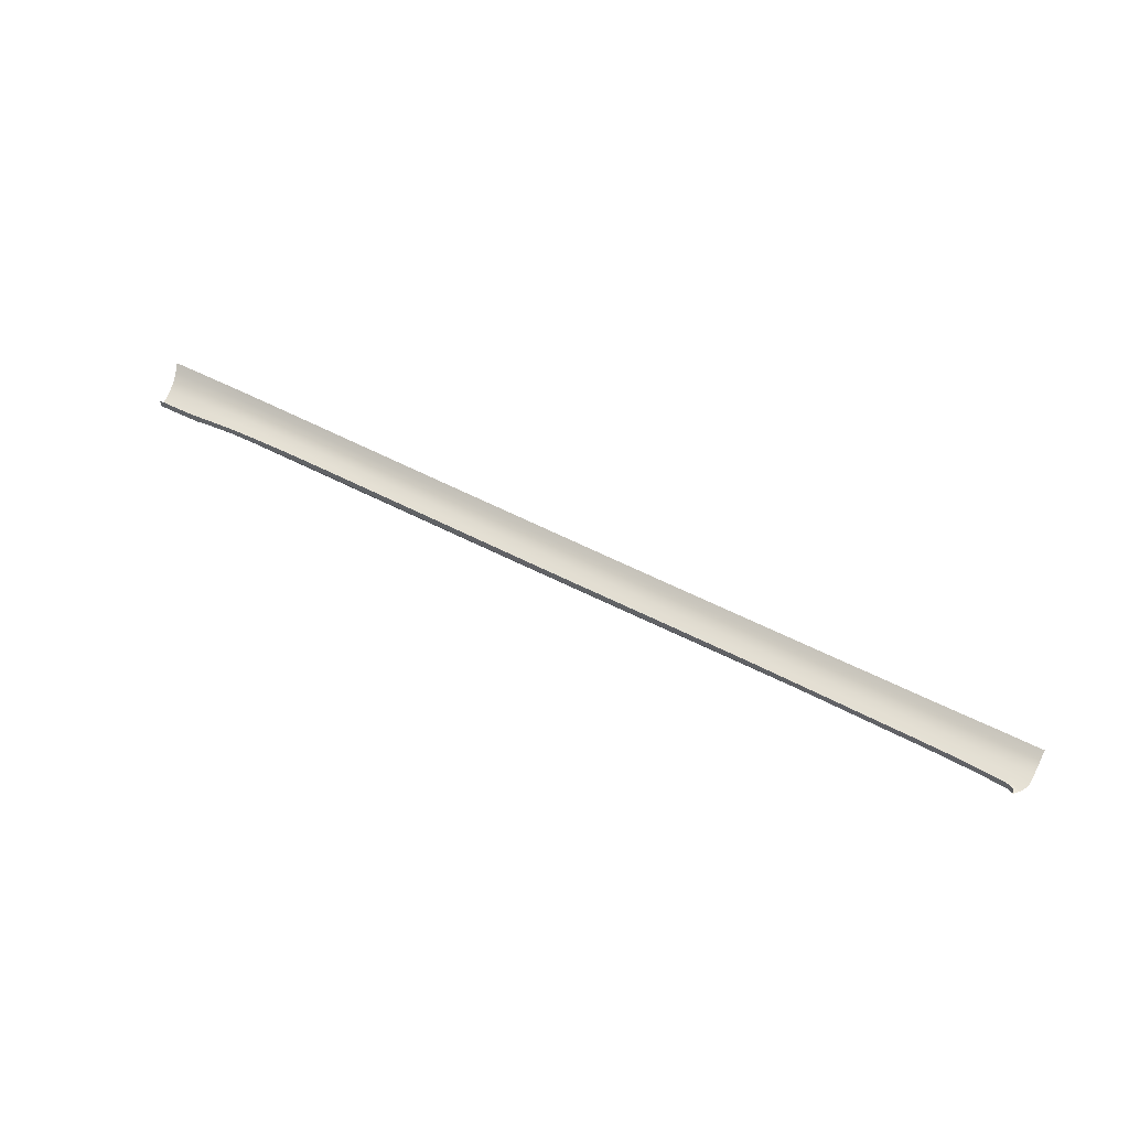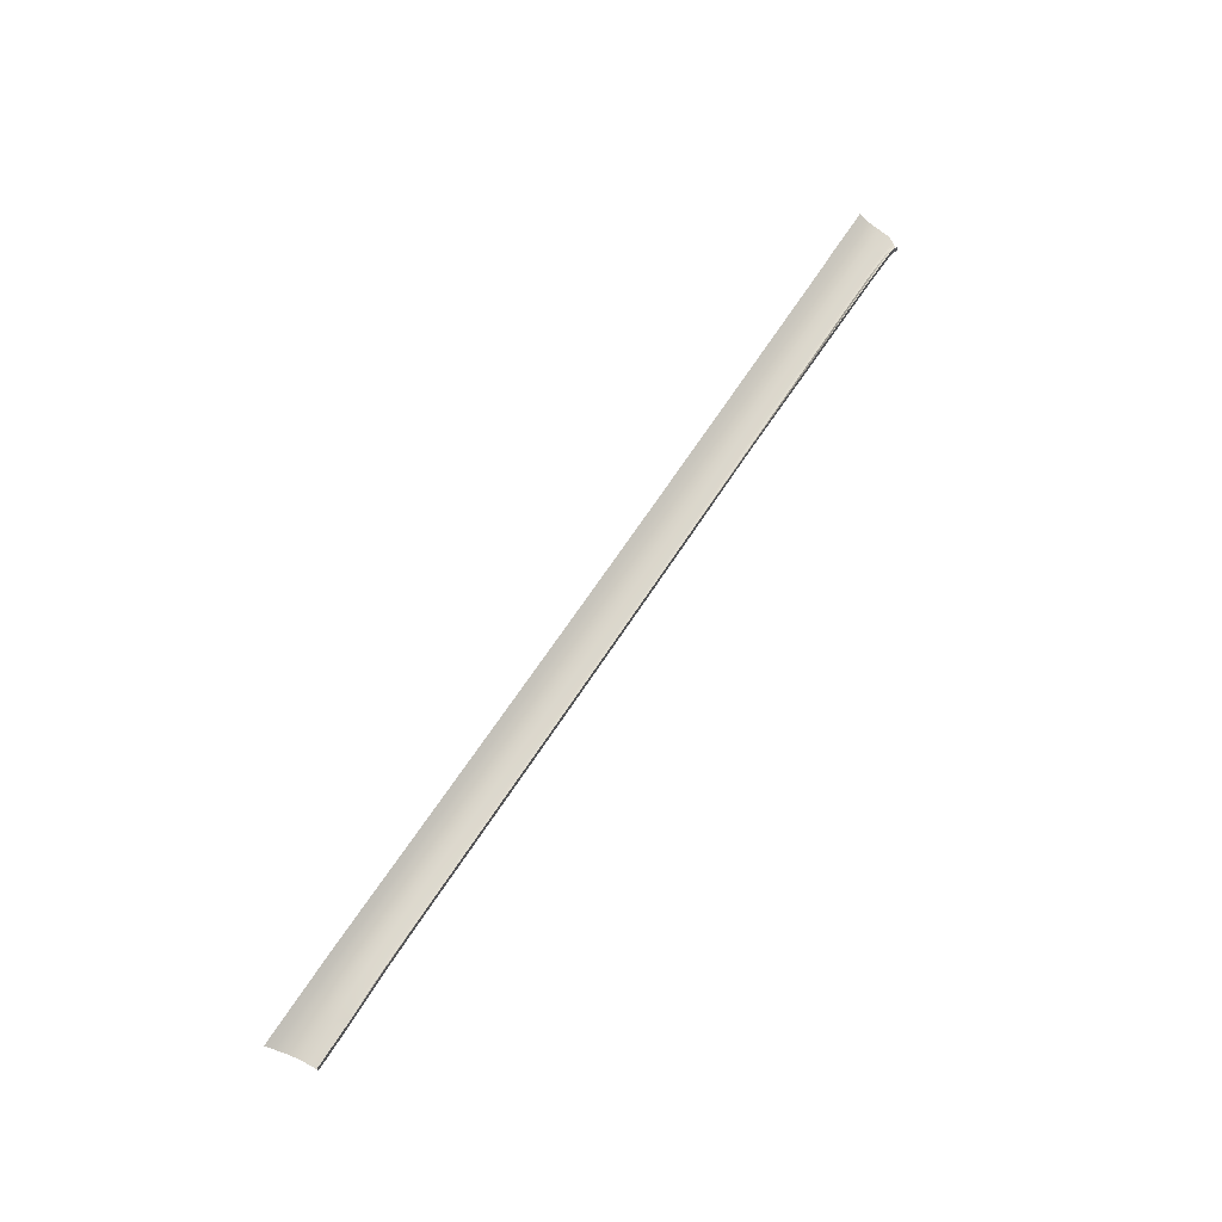
<metadata>
{"format":"obj","ext":"obj","renderer":"f3d","projection":"perspective","resolution":1024,"background":"white","views":[{"elev":51.9,"azim":-150.8,"up":"+Z"},{"elev":66.2,"azim":122.3,"up":"+Z"}]}
</metadata>
<code>
v  -87.01 -51.23 -78.88
v  -90.91 -50.3 -79.03
v  -88.47 -49.37 -79.2
v  -90.4 -49.29 -79.2
v  -87.04 -49.2 -79.23
v  -88.07 -49.06 -79.23
v  -87.04 -49.03 -79.21
v  -88.04 -48.89 -79.19
v  -87.08 -49.43 -79.22
v  -81.95 -49.23 -79.24
v  -81.95 -49.41 -79.28
v  -81.95 -49.68 -79.23
v  -81.95 -51.4 -78.89
v  -87.05 -48.65 -78.95
v  -87.02 -48.2 -78.97
v  -81.95 -48.79 -78.65
v  -81.95 -48.32 -78.67
v  70.65 -51.26 -79.89
v  70.65 -51.02 -79.93
v  72.88 -51.09 -79.99
v  72.89 -50.69 -80.04
v  75.47 -52.55 -79.77
v  70.66 -52.98 -79.57
v  -81.95 -55.33 -77.55
v  -77.4 -55.38 -77.55
v  -81.99 -56.56 -76.82
v  -77.27 -56.54 -76.81
v  -81.95 -54.08 -78.16
v  -77.4 -54.14 -78.16
v  -53.77 -56.72 -76.82
v  -60.16 -56.67 -76.82
v  -54.18 -55.56 -77.56
v  -60.16 -55.51 -77.56
v  -87.1 -56.5 -76.81
v  -90.87 -56.5 -76.81
v  -87.07 -55.29 -77.57
v  -90.91 -55.26 -77.58
v  -87.04 -53.99 -78.17
v  -90.95 -53.93 -78.17
v  -81.95 -52.76 -78.58
v  -77.4 -52.82 -78.58
v  -77.4 -51.47 -78.89
v  -77.4 -49.76 -79.24
v  -54.18 -51.7 -78.92
v  -60.15 -51.64 -78.91
v  -54.17 -49.97 -79.28
v  -60.15 -49.92 -79.27
v  -54.18 -54.34 -78.17
v  -60.15 -54.28 -78.17
v  -54.18 -53.03 -78.6
v  -60.15 -52.97 -78.6
v  -71.45 -51.54 -78.9
v  -65.64 -51.59 -78.91
v  -71.45 -52.88 -78.59
v  -65.64 -52.92 -78.59
v  -90.93 -51.1 -78.87
v  -90.94 -52.52 -78.53
v  -87.02 -52.62 -78.58
v  -77.4 -49.48 -79.28
v  -77.4 -49.3 -79.21
v  -71.45 -49.54 -79.28
v  -65.63 -49.58 -79.29
v  -71.45 -49.82 -79.24
v  -65.63 -49.87 -79.26
v  -77.4 -48.82 -78.44
v  -77.4 -48.38 -78.45
v  -71.45 -48.46 -78.33
v  -65.64 -48.55 -78.31
v  -71.45 -48.84 -78.33
v  -65.64 -48.87 -78.3
v  -8.243 -56.03 -77.62
v  -14.87 -55.95 -77.6
v  -8.243 -54.79 -78.26
v  -14.87 -54.71 -78.24
v  -22.56 -55.85 -77.59
v  -28.48 -55.8 -77.58
v  -22.55 -54.63 -78.21
v  -28.47 -54.57 -78.2
v  -8.243 -57.18 -76.84
v  -14.87 -57.1 -76.83
v  -22.56 -57.01 -76.83
v  -28.48 -56.95 -76.83
v  18.6 -56.43 -77.7
v  11.97 -56.32 -77.68
v  18.57 -55.17 -78.38
v  11.94 -55.07 -78.35
v  5.149 -56.22 -77.65
v  -1.547 -56.12 -77.63
v  5.133 -54.97 -78.31
v  -1.555 -54.88 -78.28
v  5.166 -57.38 -76.85
v  -1.538 -57.28 -76.85
v  18.64 -57.59 -76.87
v  11.99 -57.48 -76.86
v  59.35 -57.14 -77.86
v  52.56 -57.02 -77.83
v  59.27 -55.86 -78.62
v  52.49 -55.74 -78.58
v  45.77 -56.89 -77.81
v  38.98 -56.77 -77.78
v  45.71 -55.62 -78.54
v  38.92 -55.5 -78.5
v  66.06 -55.97 -78.64
v  70.8 -55.94 -78.7
v  66.15 -57.26 -77.87
v  70.89 -57.27 -77.9
v  66.23 -58.44 -76.95
v  70.99 -58.49 -76.95
v  45.84 -58.07 -76.92
v  39.04 -57.94 -76.91
v  59.44 -58.32 -76.94
v  52.64 -58.19 -76.93
v  83.93 -57.12 -78.04
v  75.99 -57.21 -77.97
v  83.45 -55.54 -78.93
v  75.71 -55.77 -78.8
v  84.45 -58.57 -76.95
v  76.28 -58.52 -76.95
v  83.07 -53.8 -79.53
v  75.48 -54.19 -79.37
v  82.85 -51.99 -80
v  45.65 -54.23 -79.02
v  38.87 -54.12 -78.98
v  45.61 -52.79 -79.33
v  38.84 -52.7 -79.29
v  59.2 -54.45 -79.11
v  52.42 -54.34 -79.07
v  59.15 -52.98 -79.42
v  52.38 -52.89 -79.37
v  45.6 -51.03 -79.66
v  38.83 -50.94 -79.63
v  59.14 -51.23 -79.73
v  52.37 -51.13 -79.69
v  65.91 -51.35 -79.78
v  65.92 -53.09 -79.47
v  70.71 -54.49 -79.23
v  65.98 -54.56 -79.15
v  45.6 -50.73 -79.7
v  38.83 -50.64 -79.67
v  59.14 -50.93 -79.77
v  52.37 -50.83 -79.73
v  59.15 -50.71 -79.69
v  52.38 -50.6 -79.64
v  45.61 -50.5 -79.61
v  38.84 -50.41 -79.58
v  70.65 -50.79 -79.93
v  65.92 -50.81 -79.79
v  65.91 -51.05 -79.82
v  -14.86 -52.06 -79.02
v  -22.55 -51.98 -78.99
v  -14.86 -50.32 -79.4
v  -22.55 -50.25 -79.38
v  -28.47 -50.2 -79.35
v  -28.47 -51.93 -78.97
v  -8.242 -53.48 -78.71
v  -14.86 -53.4 -78.68
v  -41.12 -53.15 -78.62
v  -34.69 -53.21 -78.63
v  -41.13 -54.45 -78.18
v  -34.69 -54.51 -78.19
v  -41.12 -51.81 -78.94
v  -34.69 -51.87 -78.96
v  -22.55 -53.32 -78.66
v  -54.17 -49.69 -79.32
v  -60.15 -49.63 -79.31
v  -54.17 -49.49 -79.24
v  -60.15 -49.44 -79.23
v  -22.55 -49.74 -79.35
v  -14.86 -49.8 -79.38
v  -22.55 -49.95 -79.42
v  -14.86 -50.02 -79.46
v  -41.11 -49.59 -79.26
v  -34.68 -49.64 -79.29
v  -41.12 -49.8 -79.35
v  -34.68 -49.85 -79.38
v  -8.238 -50.39 -79.43
v  -8.24 -52.12 -79.04
v  -41.12 -50.09 -79.31
v  -34.68 -50.14 -79.33
v  5.12 -53.64 -78.77
v  -1.561 -53.56 -78.74
v  5.112 -52.27 -79.1
v  -1.564 -52.2 -79.07
v  18.54 -53.82 -78.85
v  11.92 -53.73 -78.81
v  18.53 -52.43 -79.17
v  11.91 -52.35 -79.14
v  -1.562 -50.46 -79.46
v  5.113 -50.53 -79.48
v  5.113 -50.23 -79.54
v  -1.562 -50.16 -79.51
v  18.52 -50.68 -79.54
v  11.91 -50.6 -79.51
v  18.52 -50.38 -79.59
v  11.91 -50.3 -79.56
v  18.52 -50.15 -79.51
v  11.91 -50.08 -79.49
v  5.114 -50 -79.46
v  -1.561 -49.93 -79.44
v  73.91 -50.68 -80.12
v  75.83 -50.33 -80.2
v  82.77 -50.38 -80.37
v  -88.1 -49.3 -79.22
v  -88.9 -49.11 -79.23
v  -88.85 -48.87 -79.21
v  -89.16 -47.67 -79.18
v  -88.62 -47.98 -79.1
v  -89.39 -47.98 -79.15
v  -88.72 -48.34 -79.1
v  -87.94 -48.14 -79.03
v  -88.01 -48.54 -79.03
v  -89.95 -48.69 -79.29
v  -89.82 -48.52 -79.23
v  -88.81 -48.7 -79.17
v  -89.68 -48.34 -79.16
v  -71.01 -56.58 -76.82
v  -71.45 -55.42 -77.56
v  -65.64 -56.62 -76.82
v  -65.64 -55.47 -77.56
v  -48.14 -55.61 -77.57
v  -48.14 -56.76 -76.82
v  -48.13 -51.75 -78.93
v  -48.13 -50.03 -79.29
v  -71.45 -54.19 -78.16
v  -65.64 -54.23 -78.17
v  -48.13 -53.08 -78.61
v  -48.14 -54.38 -78.18
v  -48.13 -49.74 -79.33
v  -60.15 -48.65 -78.28
v  -54.17 -48.76 -78.24
v  -60.15 -48.9 -78.27
v  -54.17 -48.93 -78.24
v  -71.45 -49.35 -79.21
v  -65.63 -49.39 -79.22
v  -48.13 -49.53 -79.25
v  -34.69 -55.73 -77.58
v  -41.13 -55.67 -77.57
v  -34.7 -56.88 -76.82
v  -41.13 -56.82 -76.82
v  -28.47 -53.26 -78.64
v  -28.47 -49.69 -79.32
v  -28.47 -49.9 -79.4
v  -8.236 -49.86 -79.41
v  -8.237 -50.09 -79.48
v  25.39 -56.54 -77.73
v  25.35 -55.28 -78.42
v  25.44 -57.7 -76.88
v  25.3 -52.52 -79.21
v  25.29 -50.76 -79.57
v  25.32 -53.92 -78.89
v  25.29 -50.46 -79.62
v  25.29 -50.23 -79.53
v  -48.13 -48.87 -78.21
v  32.24 -57.82 -76.89
v  32.19 -56.65 -77.75
v  32.14 -55.39 -78.46
v  32.1 -54.02 -78.93
v  32.07 -52.61 -79.25
v  32.06 -50.85 -79.6
v  32.06 -50.55 -79.65
v  32.07 -50.32 -79.56
g Y191_13_206A_L_1_DaS_Y191_13_206A_L
f 1 2 3
f 3 2 4
f 5 6 7
f 7 6 8
f 9 1 3
f 7 10 5
f 5 10 11
f 9 12 1
f 1 12 13
f 9 5 12
f 12 5 11
f 14 15 16
f 16 15 17
f 18 19 20
f 20 19 21
f 22 23 20
f 20 23 18
f 24 25 26
f 26 25 27
f 28 29 24
f 24 29 25
f 30 31 32
f 32 31 33
f 34 35 36
f 36 35 37
f 36 37 38
f 38 37 39
f 24 36 28
f 28 36 38
f 24 26 36
f 36 26 34
f 40 41 28
f 28 41 29
f 13 42 40
f 40 42 41
f 42 13 43
f 43 13 12
f 44 45 46
f 46 45 47
f 48 49 50
f 50 49 51
f 52 53 54
f 54 53 55
f 56 1 57
f 57 1 58
f 38 39 58
f 58 39 57
f 28 38 40
f 40 38 58
f 40 58 13
f 13 58 1
f 11 59 12
f 12 59 43
f 10 60 11
f 11 60 59
f 61 62 63
f 63 62 64
f 65 16 66
f 66 16 17
f 67 68 69
f 69 68 70
f 32 33 48
f 48 33 49
f 71 72 73
f 73 72 74
f 75 76 77
f 77 76 78
f 79 80 71
f 71 80 72
f 81 82 75
f 75 82 76
f 83 84 85
f 85 84 86
f 87 88 89
f 89 88 90
f 91 92 87
f 87 92 88
f 93 94 83
f 83 94 84
f 95 96 97
f 97 96 98
f 99 100 101
f 101 100 102
f 103 104 105
f 105 104 106
f 105 106 107
f 107 106 108
f 109 110 99
f 99 110 100
f 111 112 95
f 95 112 96
f 113 114 115
f 115 114 116
f 117 118 113
f 113 118 114
f 115 116 119
f 119 116 120
f 121 119 22
f 22 119 120
f 101 102 122
f 122 102 123
f 122 123 124
f 124 123 125
f 126 127 128
f 128 127 129
f 97 98 126
f 126 98 127
f 124 125 130
f 130 125 131
f 128 129 132
f 132 129 133
f 18 23 134
f 134 23 135
f 104 103 136
f 136 103 137
f 136 137 23
f 23 137 135
f 130 131 138
f 138 131 139
f 132 133 140
f 140 133 141
f 140 141 142
f 142 141 143
f 138 139 144
f 144 139 145
f 146 19 147
f 147 19 148
f 19 18 148
f 148 18 134
f 149 150 151
f 151 150 152
f 153 152 154
f 154 152 150
f 73 74 155
f 155 74 156
f 157 158 159
f 159 158 160
f 161 162 157
f 157 162 158
f 150 149 163
f 163 149 156
f 164 165 166
f 166 165 167
f 168 169 170
f 170 169 171
f 172 173 174
f 174 173 175
f 151 176 149
f 149 176 177
f 174 175 178
f 178 175 179
f 170 171 152
f 152 171 151
f 89 90 180
f 180 90 181
f 180 181 182
f 182 181 183
f 184 185 186
f 186 185 187
f 85 86 184
f 184 86 185
f 188 189 183
f 183 189 182
f 189 188 190
f 190 188 191
f 192 193 194
f 194 193 195
f 193 192 187
f 187 192 186
f 194 195 196
f 196 195 197
f 190 191 198
f 198 191 199
f 22 200 201
f 202 121 201
f 201 121 22
f 187 182 193
f 193 182 189
f 183 177 188
f 188 177 176
f 203 204 6
f 6 204 205
f 206 207 208
f 208 207 209
f 207 210 209
f 209 210 211
f 211 210 14
f 14 210 15
f 21 200 20
f 212 213 204
f 204 213 205
f 214 8 205
f 205 8 6
f 5 9 6
f 6 9 203
f 213 215 205
f 205 215 214
f 216 27 217
f 217 27 25
f 218 216 219
f 219 216 217
f 32 220 30
f 30 220 221
f 52 42 63
f 63 42 43
f 53 52 64
f 64 52 63
f 222 44 223
f 223 44 46
f 224 29 54
f 54 29 41
f 225 224 55
f 55 224 54
f 50 226 48
f 48 226 227
f 44 222 50
f 50 222 226
f 45 44 51
f 51 44 50
f 54 41 52
f 52 41 42
f 164 228 46
f 46 228 223
f 165 164 47
f 47 164 46
f 63 43 61
f 61 43 59
f 229 230 231
f 231 230 232
f 69 65 67
f 67 65 66
f 217 25 224
f 224 25 29
f 219 217 225
f 225 217 224
f 48 227 32
f 32 227 220
f 61 59 233
f 233 59 60
f 62 61 234
f 234 61 233
f 166 235 164
f 164 235 228
f 236 237 160
f 160 237 159
f 238 239 236
f 236 239 237
f 178 179 161
f 161 179 162
f 240 163 78
f 78 163 77
f 154 150 240
f 240 150 163
f 241 168 242
f 242 168 170
f 242 170 153
f 153 170 152
f 72 75 74
f 74 75 77
f 80 81 72
f 72 81 75
f 74 77 156
f 156 77 163
f 149 177 156
f 156 177 155
f 169 243 171
f 171 243 244
f 171 244 151
f 151 244 176
f 88 71 90
f 90 71 73
f 92 79 88
f 88 79 71
f 90 73 181
f 181 73 155
f 181 155 183
f 183 155 177
f 188 176 191
f 191 176 244
f 191 244 199
f 199 244 243
f 84 87 86
f 86 87 89
f 94 91 84
f 84 91 87
f 185 180 187
f 187 180 182
f 86 89 185
f 185 89 180
f 193 189 195
f 195 189 190
f 195 190 197
f 197 190 198
f 245 83 246
f 246 83 85
f 247 93 245
f 245 93 83
f 248 186 249
f 249 186 192
f 246 85 250
f 250 85 184
f 250 184 248
f 248 184 186
f 251 194 252
f 252 194 196
f 249 192 251
f 251 192 194
f 114 106 116
f 116 106 104
f 118 108 114
f 114 108 106
f 116 104 120
f 120 104 136
f 22 120 23
f 23 120 136
f 19 146 21
f 22 20 200
f 31 218 33
f 33 218 219
f 33 219 49
f 49 219 225
f 49 225 51
f 51 225 55
f 53 45 55
f 55 45 51
f 45 53 47
f 47 53 64
f 62 165 64
f 64 165 47
f 165 62 167
f 167 62 234
f 68 229 70
f 70 229 231
f 228 235 174
f 174 235 172
f 228 174 223
f 223 174 178
f 161 222 178
f 178 222 223
f 222 161 226
f 226 161 157
f 226 157 227
f 227 157 159
f 227 159 220
f 220 159 237
f 220 237 221
f 221 237 239
f 230 253 232
f 175 173 242
f 242 173 241
f 175 242 179
f 179 242 153
f 179 153 162
f 162 153 154
f 162 154 158
f 158 154 240
f 158 240 160
f 160 240 78
f 76 236 78
f 78 236 160
f 82 238 76
f 76 238 236
f 148 140 147
f 147 140 142
f 134 132 148
f 148 132 140
f 135 128 134
f 134 128 132
f 137 126 135
f 135 126 128
f 103 97 137
f 137 97 126
f 105 95 103
f 103 95 97
f 107 111 105
f 105 111 95
f 141 138 143
f 143 138 144
f 133 130 141
f 141 130 138
f 129 124 133
f 133 124 130
f 127 122 129
f 129 122 124
f 98 101 127
f 127 101 122
f 96 99 98
f 98 99 101
f 112 109 96
f 96 109 99
f 110 254 100
f 100 254 255
f 100 255 102
f 102 255 256
f 102 256 123
f 123 256 257
f 258 125 257
f 257 125 123
f 125 258 131
f 131 258 259
f 260 139 259
f 259 139 131
f 139 260 145
f 145 260 261
f 260 251 261
f 261 251 252
f 259 249 260
f 260 249 251
f 258 248 259
f 259 248 249
f 257 250 258
f 258 250 248
f 256 246 257
f 257 246 250
f 255 245 256
f 256 245 246
f 254 247 255
f 255 247 245
f 212 204 4
f 4 204 3
f 3 204 203
f 3 203 9
f 1 56 2
v  75.25 -50.36 -78.83
v  73.08 -50.3 -79.89
v  70.91 -50.3 -78.29
v  70.65 -50.27 -79.53
v  74.16 -50.32 -80.14
v  65.95 -50.2 -78.92
v  65.94 -50.22 -77.72
v  -77.4 -48.39 -77.1
v  -77.4 -48.38 -78.45
v  -81.95 -48.3 -77.33
v  -81.95 -48.32 -78.67
v  75.86 -50.36 -78.85
v  82.8 -50.41 -79
v  75.83 -50.33 -80.2
v  82.77 -50.38 -80.37
v  18.54 -49.58 -77.02
v  18.54 -49.56 -78.41
v  11.92 -49.51 -77.04
v  11.92 -49.49 -78.42
v  38.86 -49.83 -77.03
v  45.64 -49.92 -77.06
v  38.86 -49.8 -78.41
v  45.64 -49.89 -78.42
v  52.41 -50.02 -77.14
v  59.18 -50.12 -77.34
v  52.41 -49.99 -78.46
v  59.18 -50.1 -78.65
v  5.124 -49.42 -78.43
v  -1.555 -49.36 -78.43
v  5.121 -49.44 -77.05
v  -1.558 -49.38 -77.06
v  -8.234 -49.3 -78.43
v  -14.86 -49.24 -78.39
v  -8.237 -49.32 -77.06
v  -14.86 -49.26 -77.02
v  -60.15 -48.65 -78.28
v  -60.11 -48.63 -76.92
v  -54.17 -48.76 -78.24
v  -54.13 -48.73 -76.89
v  -22.54 -49.17 -78.34
v  -28.46 -49.11 -78.29
v  -22.55 -49.19 -76.98
v  -28.46 -49.1 -76.93
v  -87.04 -48.22 -77.62
v  -87.02 -48.2 -78.97
v  -88.57 -47.99 -77.74
v  -88.62 -47.98 -79.1
v  -89.04 -47.67 -77.74
v  -89.16 -47.67 -79.18
v  -87.93 -48.15 -77.68
v  -87.94 -48.14 -79.03
v  -87.05 -48.85 -79.05
v  -88.03 -48.73 -79.09
v  -87.05 -48.65 -78.95
v  -88.01 -48.54 -79.03
v  -81.95 -48.79 -78.65
v  -81.95 -48.95 -78.84
v  -87.04 -49.03 -79.21
v  -81.95 -49.23 -79.24
v  72.89 -50.69 -80.04
v  73.06 -50.43 -79.94
v  73.91 -50.68 -80.12
v  70.64 -50.42 -79.64
v  70.65 -50.79 -79.93
v  -77.4 -49.3 -79.21
v  -77.4 -48.99 -78.68
v  -77.4 -48.82 -78.44
v  -54.17 -49.13 -78.55
v  -60.15 -49.09 -78.57
v  -54.17 -48.93 -78.24
v  -60.15 -48.9 -78.27
v  -71.45 -49.02 -78.6
v  -65.63 -49.06 -78.59
v  -71.45 -49.35 -79.21
v  -65.63 -49.39 -79.22
v  -54.17 -49.49 -79.24
v  -60.15 -49.44 -79.23
v  38.84 -50.41 -79.58
v  38.86 -49.94 -78.67
v  45.61 -50.5 -79.61
v  45.63 -50.03 -78.69
v  52.38 -50.6 -79.64
v  52.4 -50.12 -78.73
v  59.15 -50.71 -79.69
v  59.17 -50.24 -78.89
v  65.94 -50.32 -79.15
v  65.92 -50.81 -79.79
v  -22.54 -49.33 -78.6
v  -14.86 -49.38 -78.63
v  -22.55 -49.74 -79.35
v  -14.86 -49.8 -79.38
v  -41.11 -49.21 -78.51
v  -34.68 -49.25 -78.54
v  -41.11 -49.59 -79.26
v  -34.68 -49.64 -79.29
v  -41.11 -48.99 -78.18
v  -34.68 -49.05 -78.23
v  -1.561 -49.93 -79.44
v  -8.236 -49.86 -79.41
v  -1.556 -49.5 -78.66
v  -8.234 -49.44 -78.65
v  5.114 -50 -79.46
v  5.121 -49.56 -78.67
v  18.54 -49.7 -78.66
v  18.52 -50.15 -79.51
v  11.92 -49.63 -78.67
v  11.91 -50.08 -79.49
v  25.31 -49.78 -78.66
v  25.29 -50.23 -79.53
v  25.32 -49.64 -78.4
v  -88.72 -48.34 -79.1
v  -88.77 -48.52 -79.12
v  -89.54 -48.17 -79.16
v  -89.39 -47.98 -79.15
v  -88.04 -48.89 -79.19
v  -88.81 -48.7 -79.17
v  -89.68 -48.34 -79.16
v  -71.45 -48.46 -78.33
v  -71.44 -48.47 -76.99
v  -65.64 -48.55 -78.31
v  -65.61 -48.55 -76.96
v  -40.95 -48.92 -76.8
v  -48.07 -48.81 -76.85
v  -48.13 -48.87 -78.21
v  -71.45 -48.84 -78.33
v  -65.64 -48.87 -78.3
v  -48.13 -48.96 -78.21
v  -48.13 -49.17 -78.53
v  -48.13 -49.53 -79.25
v  -34.71 -49.01 -76.87
v  -28.46 -49.29 -78.57
v  -28.47 -49.69 -79.32
v  25.31 -49.66 -77.01
v  32.08 -49.86 -78.66
v  32.07 -50.32 -79.56
v  32.09 -49.72 -78.4
v  32.09 -49.74 -77.01
g Y191_13_206A_L_1_DaS_Y191_13_206A_L_E
f 262 263 264
f 264 263 265
f 262 266 263
f 265 267 264
f 264 267 268
f 269 270 271
f 271 270 272
f 273 274 275
f 275 274 276
f 277 278 279
f 279 278 280
f 281 282 283
f 283 282 284
f 285 286 287
f 287 286 288
f 289 290 291
f 291 290 292
f 293 294 295
f 295 294 296
f 297 298 299
f 299 298 300
f 301 302 303
f 303 302 304
f 271 272 305
f 305 272 306
f 307 308 309
f 309 308 310
f 305 306 311
f 311 306 312
f 311 312 307
f 307 312 308
f 266 262 275
f 275 262 273
f 313 314 315
f 315 314 316
f 317 318 315
f 315 318 313
f 313 318 319
f 319 318 320
f 321 322 323
f 323 322 266
f 322 321 324
f 324 321 325
f 320 318 326
f 326 318 327
f 328 327 317
f 317 327 318
f 329 330 331
f 331 330 332
f 333 334 335
f 335 334 336
f 337 338 329
f 329 338 330
f 339 340 341
f 341 340 342
f 343 344 345
f 345 344 346
f 284 342 283
f 283 342 340
f 288 346 287
f 287 346 344
f 324 347 265
f 265 347 267
f 347 324 348
f 348 324 325
f 301 294 349
f 349 294 350
f 349 350 351
f 351 350 352
f 353 354 355
f 355 354 356
f 357 358 353
f 353 358 354
f 359 360 361
f 361 360 362
f 359 361 363
f 363 361 364
f 365 366 367
f 367 366 368
f 367 368 364
f 364 368 363
f 293 290 362
f 362 290 361
f 280 367 289
f 289 367 364
f 369 370 365
f 365 370 366
f 371 369 278
f 278 369 365
f 266 322 263
f 372 316 373
f 373 316 314
f 324 265 322
f 322 265 263
f 374 375 373
f 373 375 372
f 319 376 313
f 313 376 314
f 376 377 314
f 314 377 373
f 373 377 374
f 374 377 378
f 270 269 379
f 379 269 380
f 379 380 381
f 381 380 382
f 383 357 384
f 384 357 385
f 333 327 386
f 386 327 328
f 334 333 387
f 387 333 386
f 331 388 329
f 329 388 389
f 337 329 390
f 390 329 389
f 326 327 335
f 335 327 333
f 385 357 388
f 357 383 358
f 358 383 391
f 392 349 393
f 393 349 351
f 302 301 392
f 392 301 349
f 294 301 296
f 296 301 303
f 294 293 350
f 350 293 362
f 350 362 352
f 352 362 360
f 290 293 292
f 292 293 295
f 290 289 361
f 361 289 364
f 280 289 279
f 279 289 291
f 278 365 280
f 280 365 367
f 371 278 394
f 394 278 277
f 275 323 266
f 338 336 330
f 330 336 334
f 332 330 387
f 387 330 334
f 298 297 382
f 382 297 381
f 388 357 389
f 389 357 353
f 390 389 355
f 355 389 353
f 331 385 388
f 384 385 300
f 300 385 299
f 302 358 304
f 304 358 391
f 358 302 354
f 354 302 392
f 354 392 356
f 356 392 393
f 286 268 288
f 288 268 267
f 267 347 288
f 288 347 346
f 345 346 348
f 348 346 347
f 282 285 284
f 284 285 287
f 287 344 284
f 284 344 342
f 341 342 343
f 343 342 344
f 340 339 395
f 395 339 396
f 283 340 397
f 397 340 395
f 283 397 281
f 281 397 398
f 397 371 398
f 398 371 394
f 369 371 395
f 395 371 397
f 370 369 396
f 396 369 395

</code>
